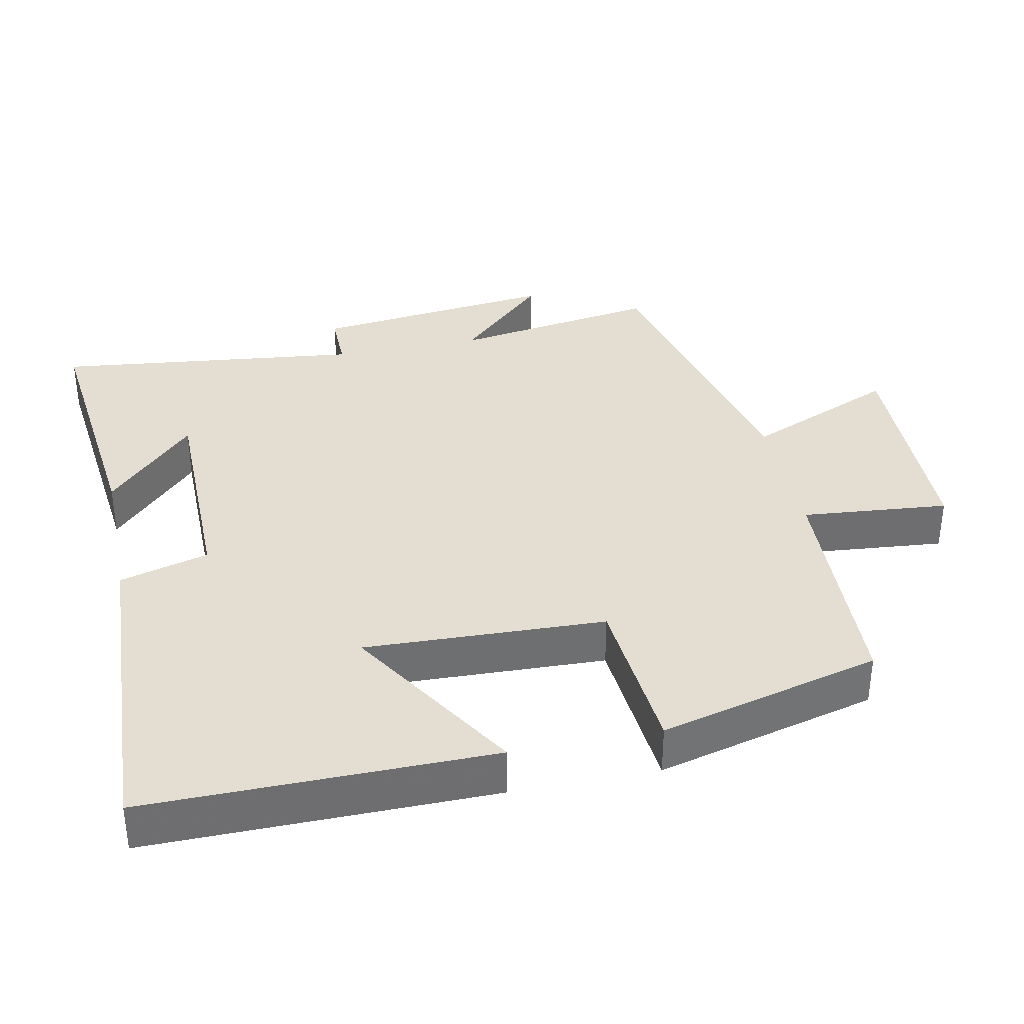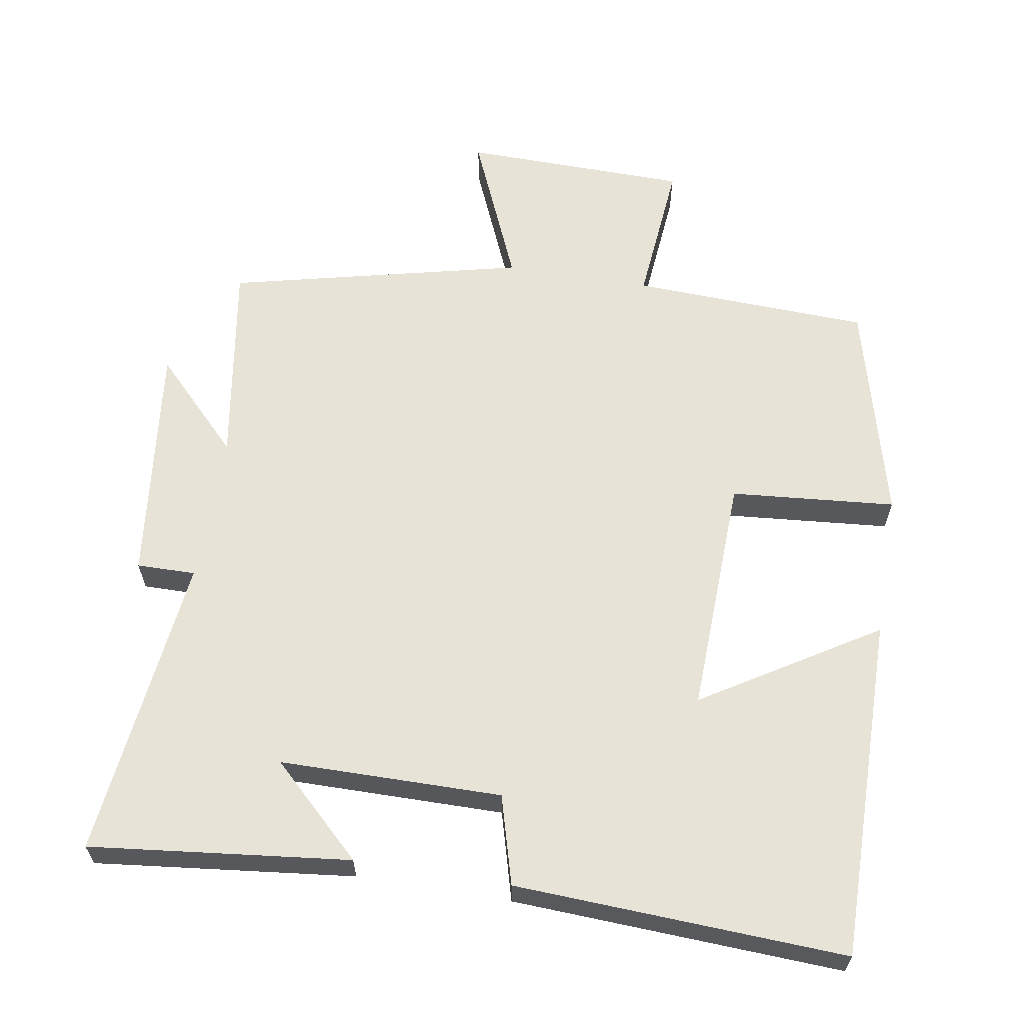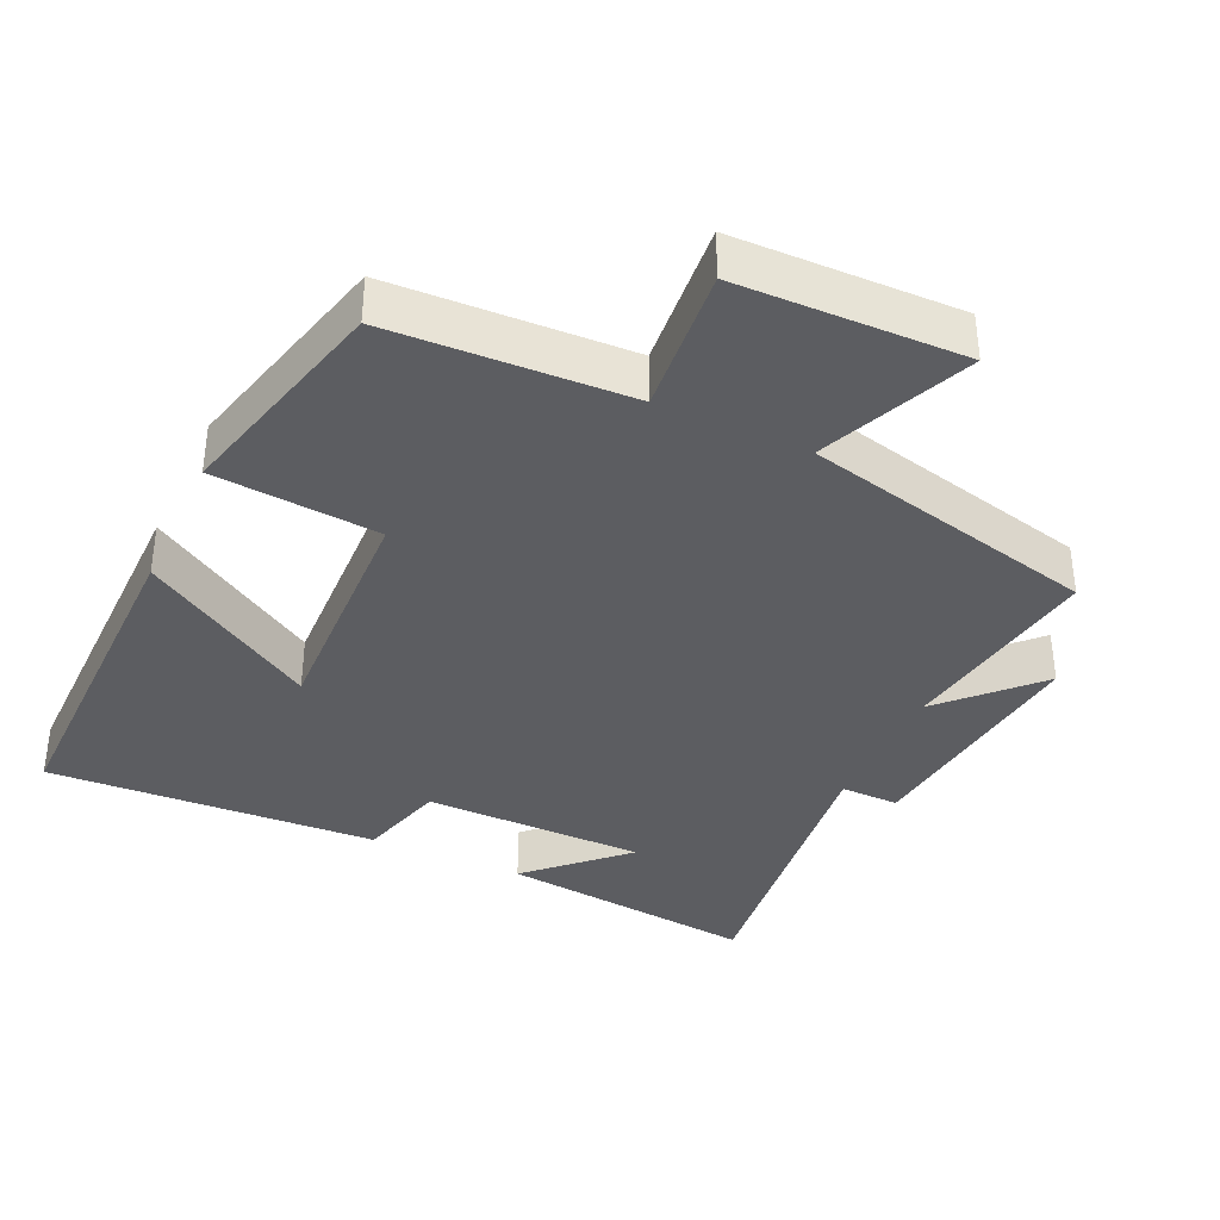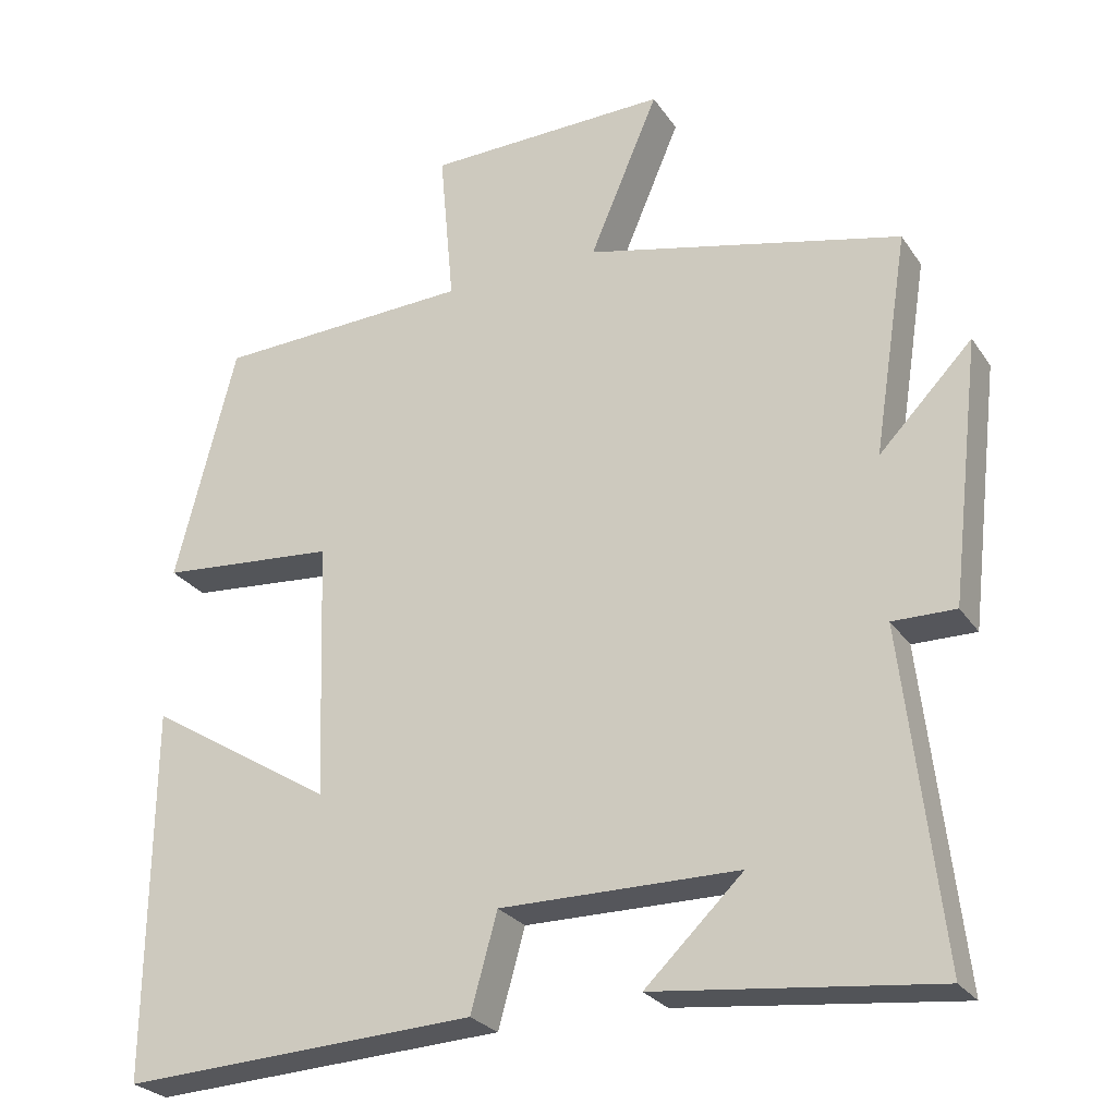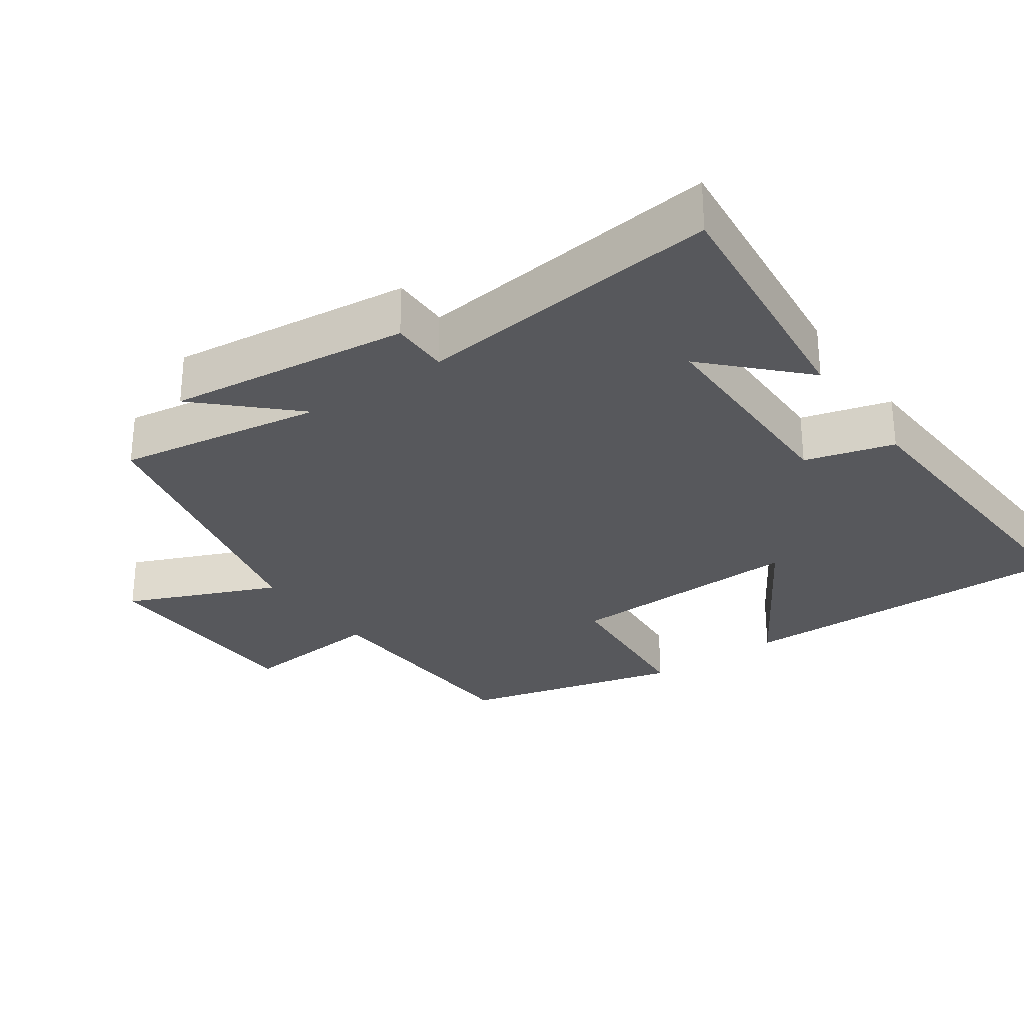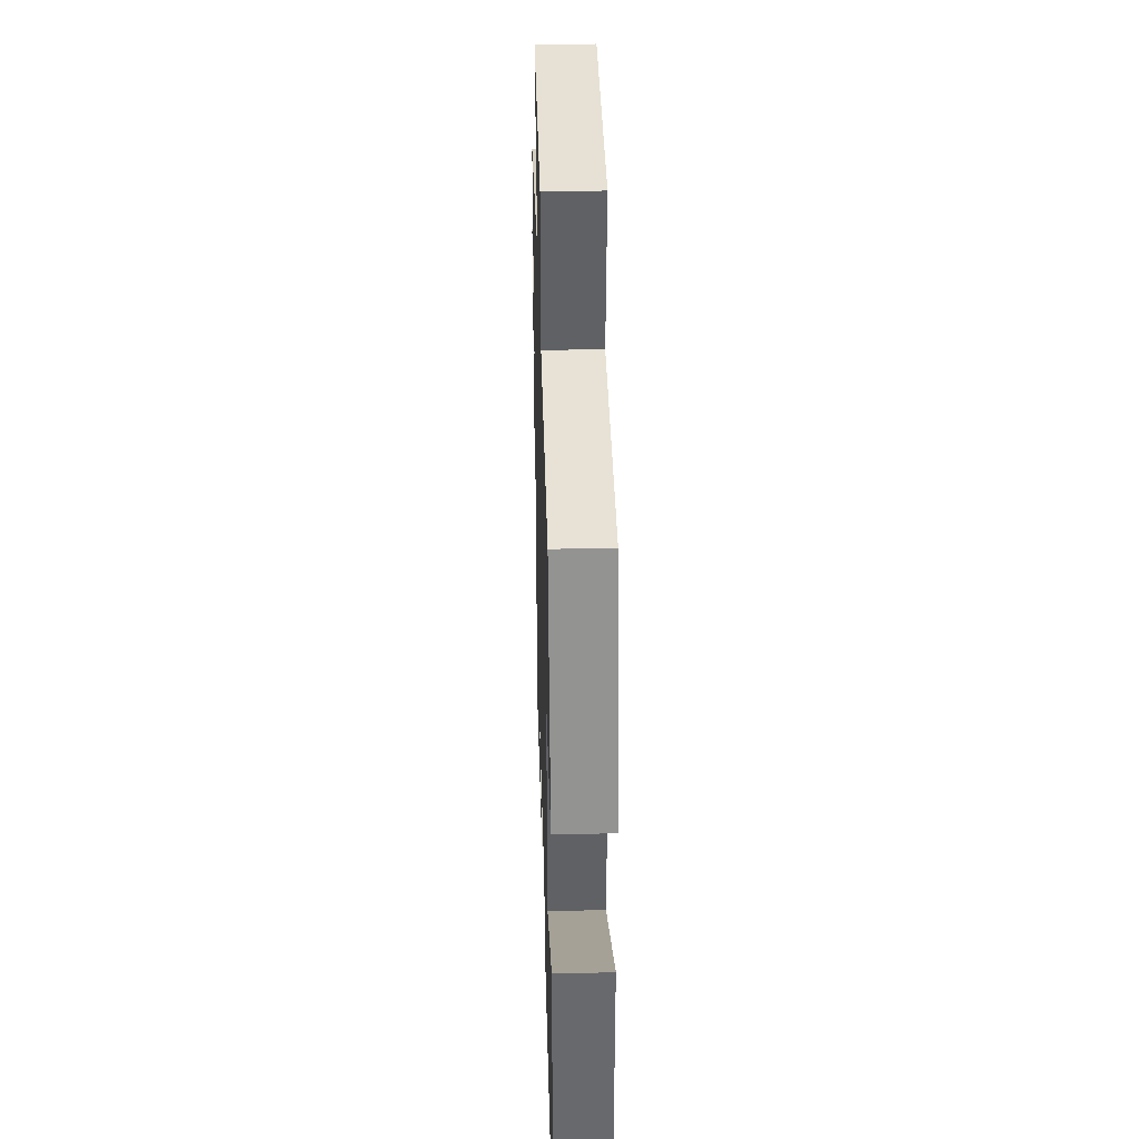
<metadata>
{"format":"obj","ext":"obj","renderer":"f3d","projection":"perspective","resolution":1024,"background":"white","views":[{"elev":36.0,"azim":-101.6,"up":"+Y"},{"elev":62.1,"azim":-170.6,"up":"+Y"},{"elev":-36.9,"azim":-24.7,"up":"+Y"},{"elev":-26.4,"azim":26.6,"up":"+Z"},{"elev":-28.7,"azim":125.3,"up":"+Y"},{"elev":37.9,"azim":-91.6,"up":"+Z"}]}
</metadata>
<code>
v -0.504 0.07 -0.523
v -0.5 0.07 -0.035
v -0.254 0.07 -0.187
v -0.266 0.07 0.153
v -0.5 0.07 0.173
v -0.42 0.07 0.486
v -0.082 0.07 0.5
v -0.101 0.07 0.708
v 0.219 0.07 0.714
v 0.128 0.07 0.5
v 0.546 0.07 0.401
v 0.5 0.07 0.108
v 0.623 0.07 0.235
v 0.583 0.07 -0.109
v 0.5 0.07 -0.108
v 0.55 0.07 -0.541
v 0.183 0.07 -0.5
v 0.312 0.07 -0.376
v -0.002 0.07 -0.374
v -0.037 0.07 -0.5
v -0.504 0 -0.523
v -0.5 0 -0.035
v -0.254 0 -0.187
v -0.266 0 0.153
v -0.5 0 0.173
v -0.42 0 0.486
v -0.082 0 0.5
v -0.101 0 0.708
v 0.219 0 0.714
v 0.128 0 0.5
v 0.546 0 0.401
v 0.5 0 0.108
v 0.623 0 0.235
v 0.583 0 -0.109
v 0.5 0 -0.108
v 0.55 0 -0.541
v 0.183 0 -0.5
v 0.312 0 -0.376
v -0.002 0 -0.374
v -0.037 0 -0.5
f 1 2 3
f 20 1 3
f 19 20 3
f 18 19 3 4
f 16 17 18
f 15 16 18 4
f 12 13 14 15
f 12 15 4
f 5 6 7
f 4 5 7
f 12 4 7
f 11 12 7
f 10 11 7
f 7 8 9 10
f 23 22 21
f 23 21 40
f 23 40 39
f 24 23 39 38
f 38 37 36
f 24 38 36 35
f 35 34 33 32
f 24 35 32
f 27 26 25
f 27 25 24
f 27 24 32
f 27 32 31
f 27 31 30
f 30 29 28 27
f 1 21 22 2
f 2 22 23 3
f 3 23 24 4
f 4 24 25 5
f 5 25 26 6
f 6 26 27 7
f 7 27 28 8
f 8 28 29 9
f 9 29 30 10
f 10 30 31 11
f 11 31 32 12
f 12 32 33 13
f 13 33 34 14
f 14 34 35 15
f 15 35 36 16
f 16 36 37 17
f 17 37 38 18
f 18 38 39 19
f 19 39 40 20
f 20 40 21 1

</code>
